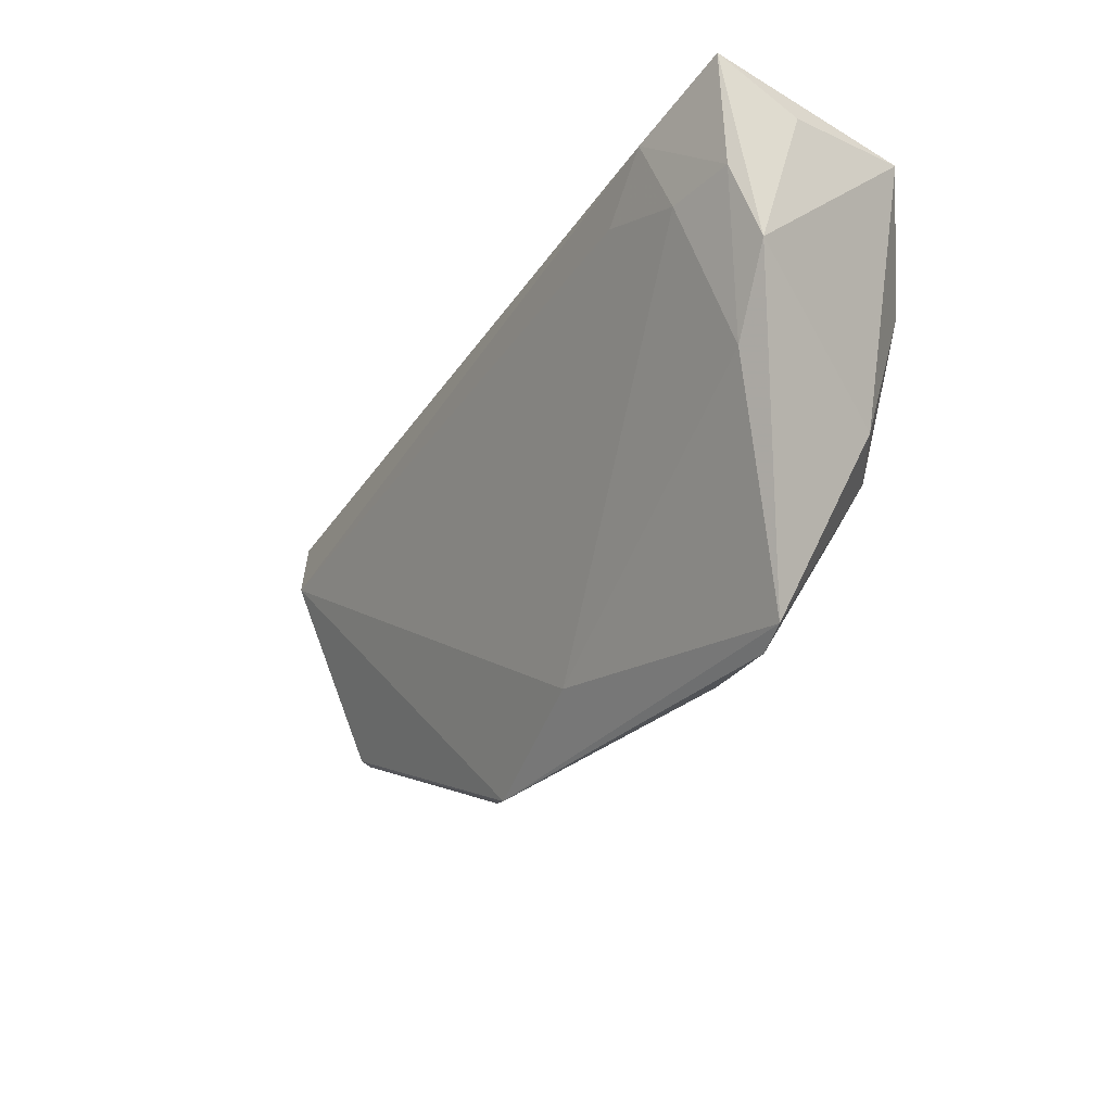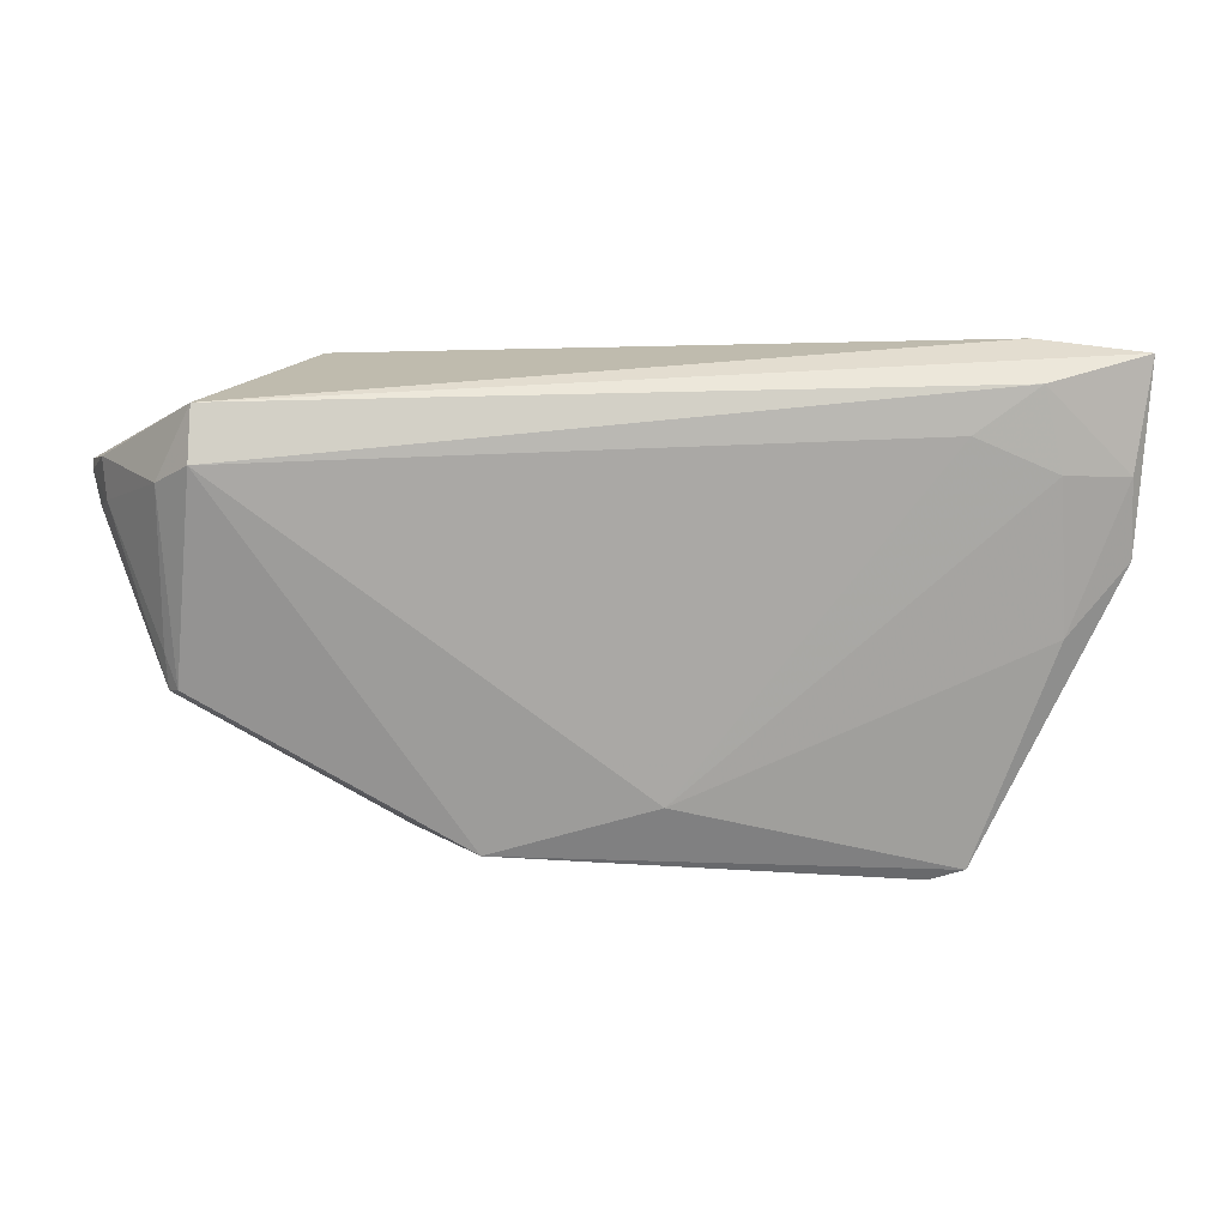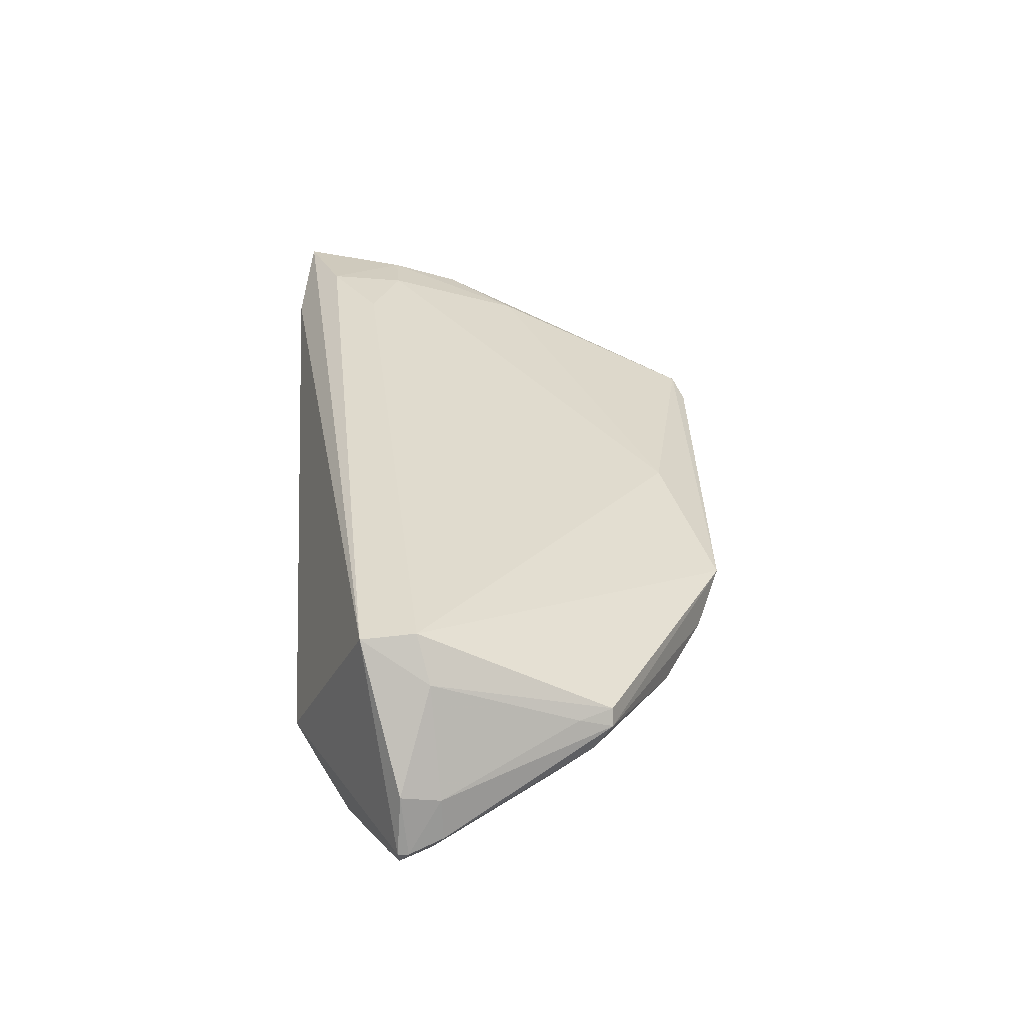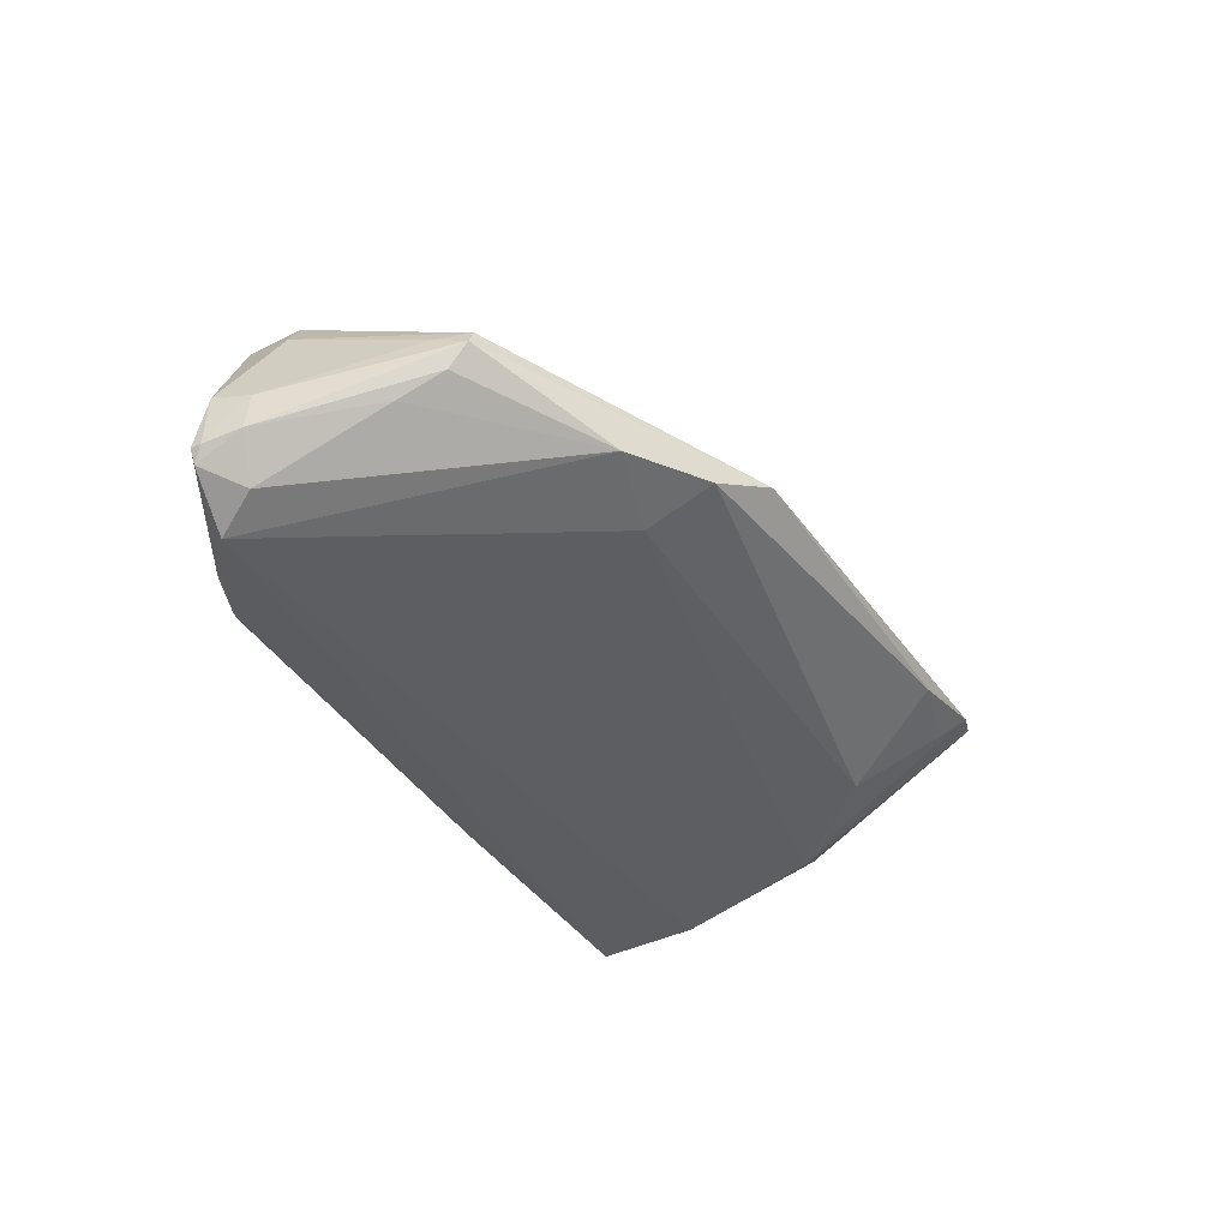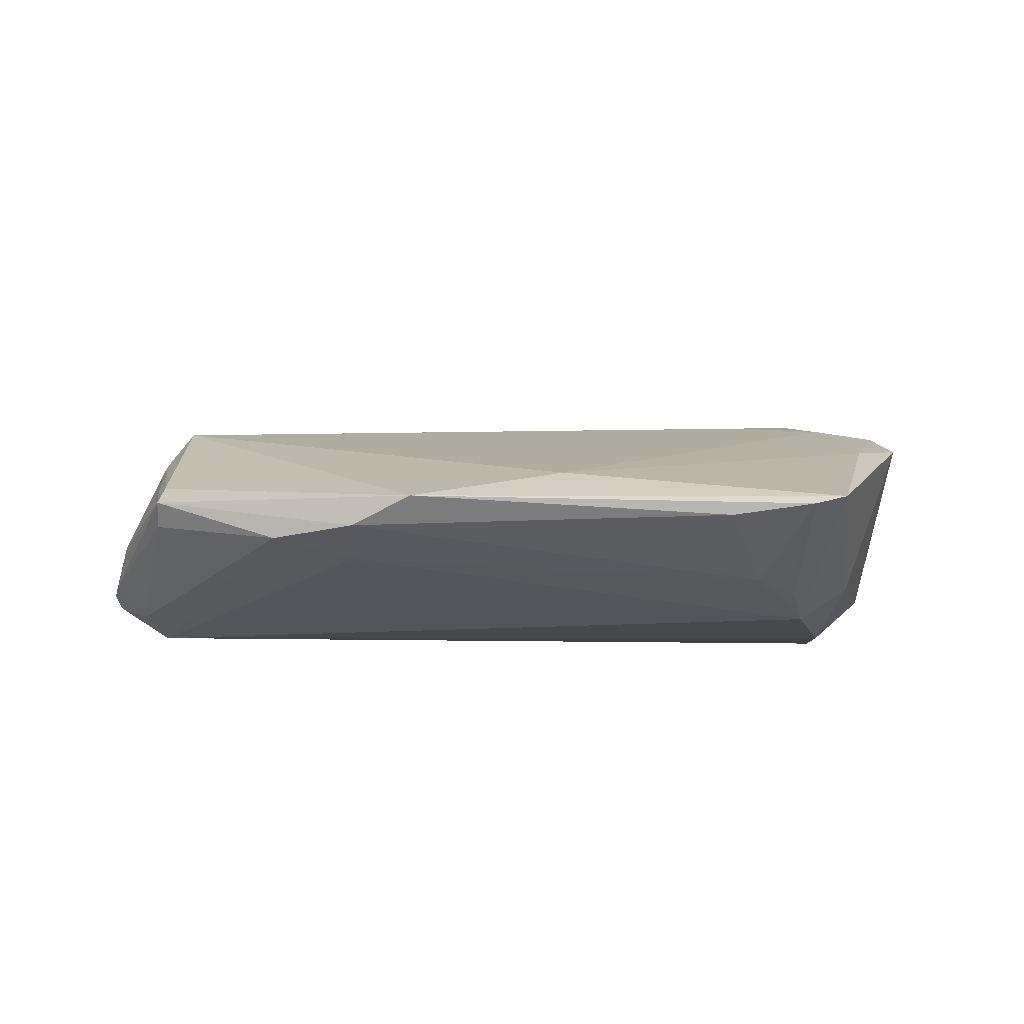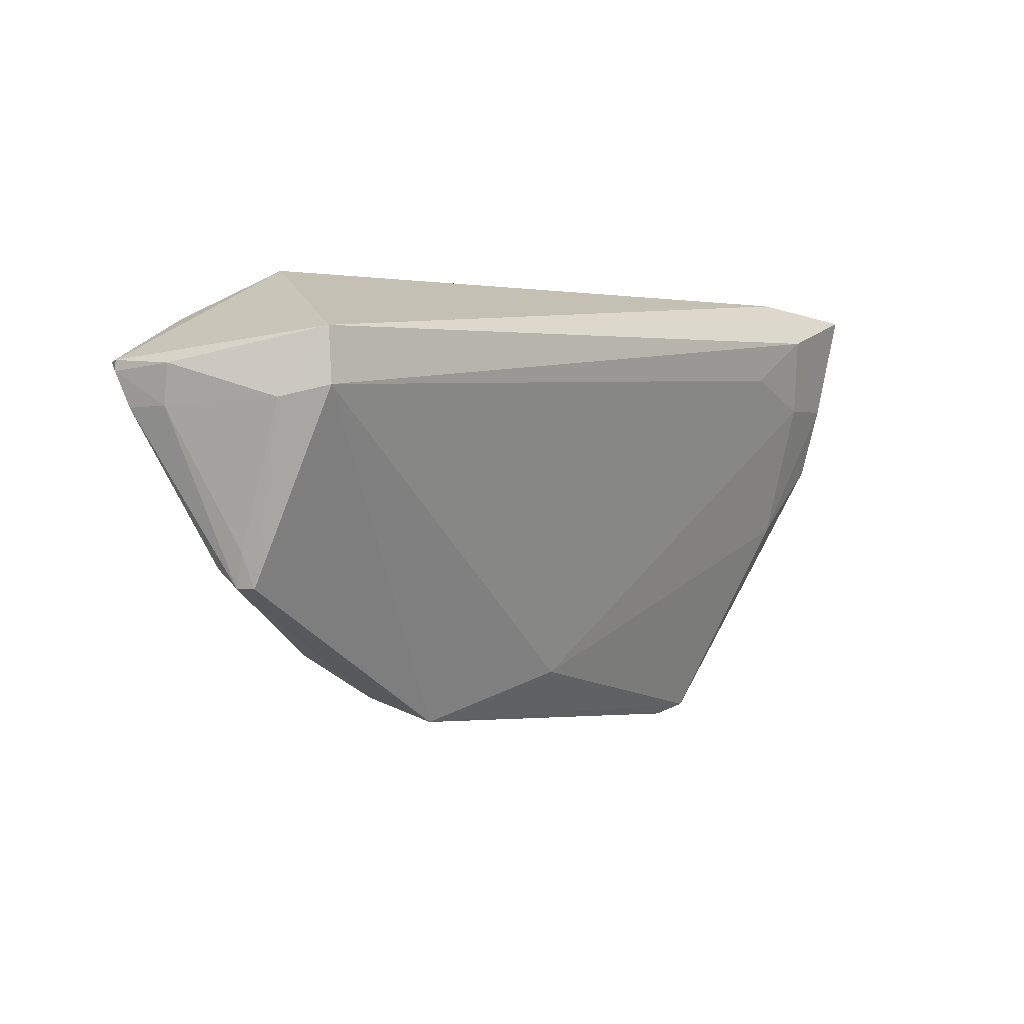
<metadata>
{"format":"obj","ext":"obj","renderer":"f3d","projection":"perspective","resolution":1024,"background":"white","views":[{"elev":-31.6,"azim":58.1,"up":"+Y"},{"elev":-2.5,"azim":-8.8,"up":"+Y"},{"elev":32.0,"azim":-94.1,"up":"+Z"},{"elev":-36.1,"azim":-62.6,"up":"+Z"},{"elev":-7.5,"azim":-3.6,"up":"+Z"},{"elev":0.3,"azim":-49.9,"up":"+Y"}]}
</metadata>
<code>
v 0.0445 0.01895 -0.01551
v 0.02809 -0.02557 -0.009476
v 0.04143 0.02328 0.01388
v -0.06417 0.01008 -0.01102
v -0.02031 -0.0361 0.0004699
v -0.05569 -0.01709 0.001795
v -0.02803 -0.03247 -0.003104
v -0.0145 0.02301 -0.007656
v 0.05275 0.00729 0.01607
v 0.03185 -0.03589 -0.002942
v 0.04621 -0.01115 0.01087
v -0.05193 0.01474 -0.01526
v -0.04263 0.02029 -0.01254
v 0.01101 0.02181 -0.0124
v 0.05469 0.02122 0.01815
v -0.05717 0.005483 0.01047
v -0.05466 -0.01711 0.00378
v -0.05621 -0.01283 0.00331
v -0.03878 -0.02638 -0.004188
v -0.06358 0.00964 -0.001495
v 0.03388 -0.0213 -0.01106
v -0.05701 -0.009302 -0.004426
v -0.05724 0.01104 -0.01551
v -0.0282 -0.0238 -0.006701
v -0.05059 0.01643 -0.01419
v 0.04313 -0.01326 -0.009576
v 0.04281 0.005139 -0.01551
v 0.03751 -0.03825 0.0005912
v 0.0526 0.01899 -0.008864
v 0.04396 0.007145 0.01725
v 0.0222 -0.0383 -0.002054
v -0.06395 0.004504 -0.00789
v -0.0558 -0.01478 -0.001367
v 0.04897 0.02176 -0.01123
v 0.03303 -0.03947 -0.000583
v 0.05481 0.01661 0.007368
v 0.04112 0.01721 0.01966
v -0.06504 0.008872 -0.009259
v -0.05327 0.0138 0.01491
v -0.06497 0.01022 -0.009263
v 0.03288 0.01132 0.01841
v 0.0004503 -0.03054 0.004556
v 0.05382 -0.002105 0.01258
v -0.05997 0.005814 -0.01271
v -0.03806 0.02328 -0.009409
v 0.0361 -0.01474 -0.01403
v -0.05351 0.006903 0.01561
v -0.06139 0.01137 -0.01179
v -0.06302 0.004673 -0.002652
f 36 15 43
f 29 15 36
f 36 43 29
f 42 5 28
f 47 5 42
f 47 42 41
f 40 39 45
f 15 29 34
f 34 29 1
f 30 41 42
f 20 39 40
f 17 5 47
f 17 6 5
f 26 43 28
f 26 29 43
f 3 39 15
f 3 45 39
f 15 34 3
f 14 34 1
f 45 34 14
f 9 43 15
f 41 30 37
f 37 9 15
f 30 9 37
f 15 39 37
f 47 41 37
f 37 39 47
f 28 43 11
f 11 42 28
f 11 30 42
f 43 9 11
f 11 9 30
f 32 33 6
f 16 17 47
f 47 39 16
f 39 20 16
f 40 45 25
f 19 23 24
f 6 33 19
f 28 5 35
f 5 31 35
f 8 34 45
f 45 3 8
f 8 3 34
f 38 20 40
f 49 32 6
f 49 16 20
f 20 38 49
f 49 38 32
f 23 19 44
f 6 17 18
f 17 16 18
f 18 49 6
f 16 49 18
f 4 38 40
f 23 44 4
f 32 38 4
f 4 44 32
f 1 23 12
f 13 14 1
f 1 12 13
f 13 12 25
f 45 14 13
f 13 25 45
f 7 19 24
f 7 31 5
f 5 6 7
f 6 19 7
f 2 7 24
f 31 7 2
f 22 19 33
f 22 44 19
f 33 32 22
f 32 44 22
f 25 12 48
f 40 25 48
f 48 4 40
f 23 4 48
f 48 12 23
f 10 35 31
f 31 2 10
f 27 23 1
f 1 29 27
f 29 26 27
f 28 35 46
f 46 26 28
f 46 27 26
f 23 27 46
f 24 23 46
f 46 2 24
f 35 10 21
f 21 46 35
f 21 10 2
f 2 46 21

</code>
